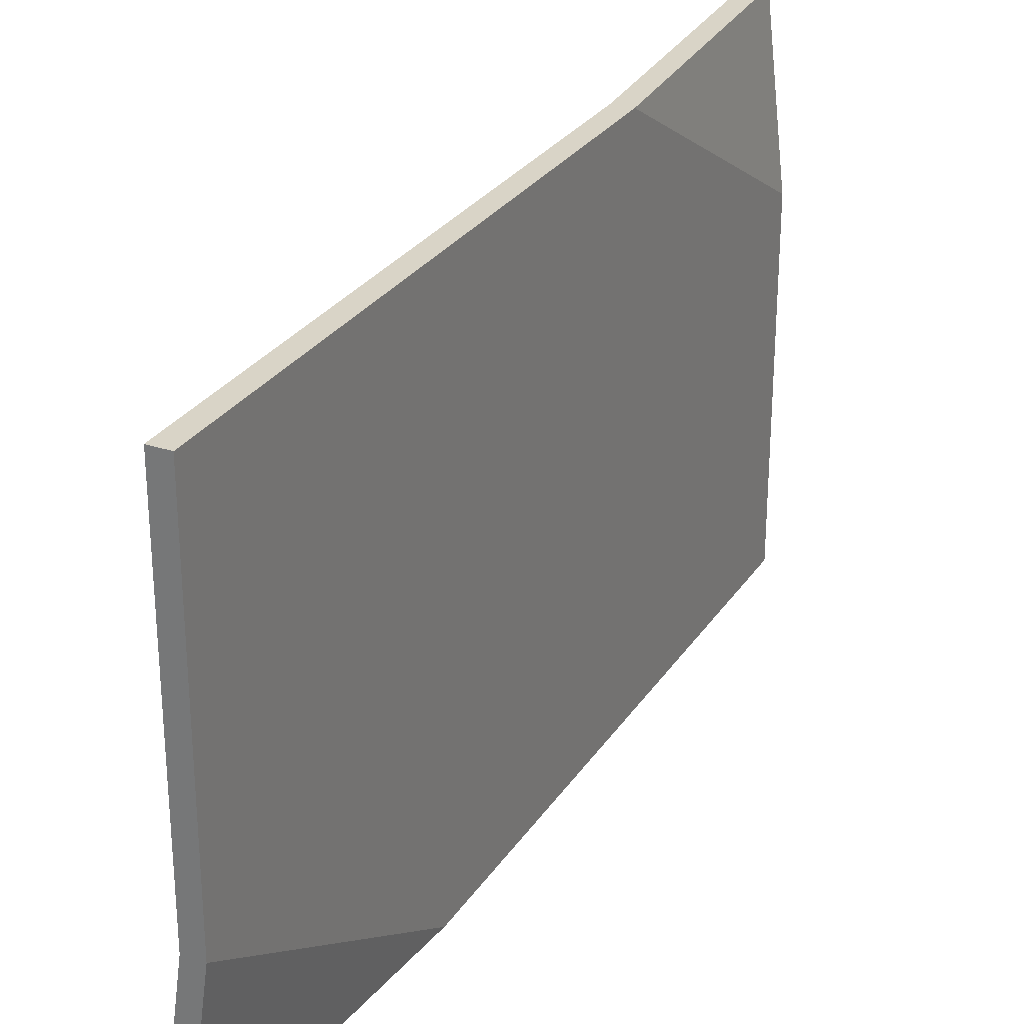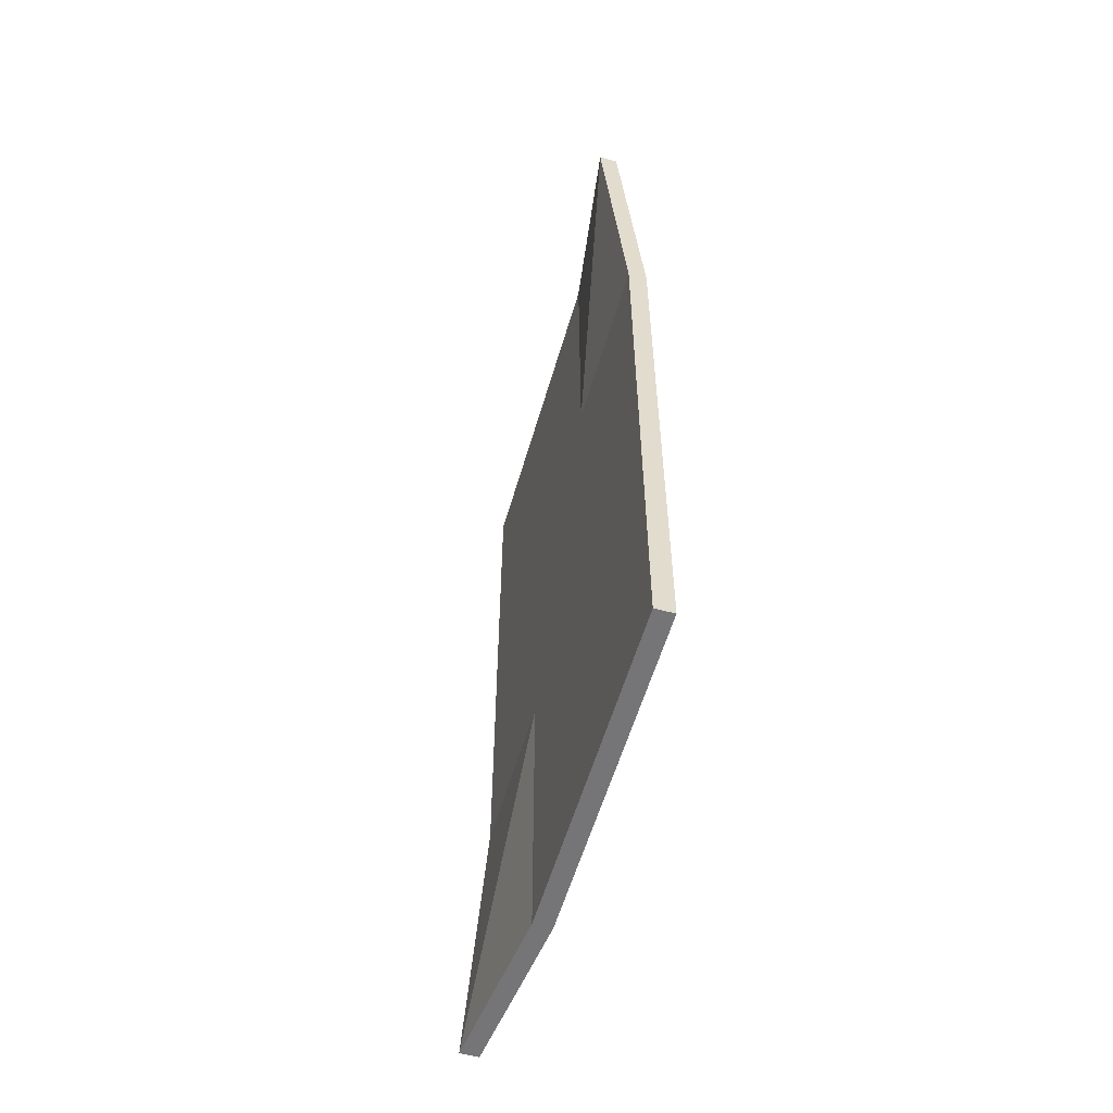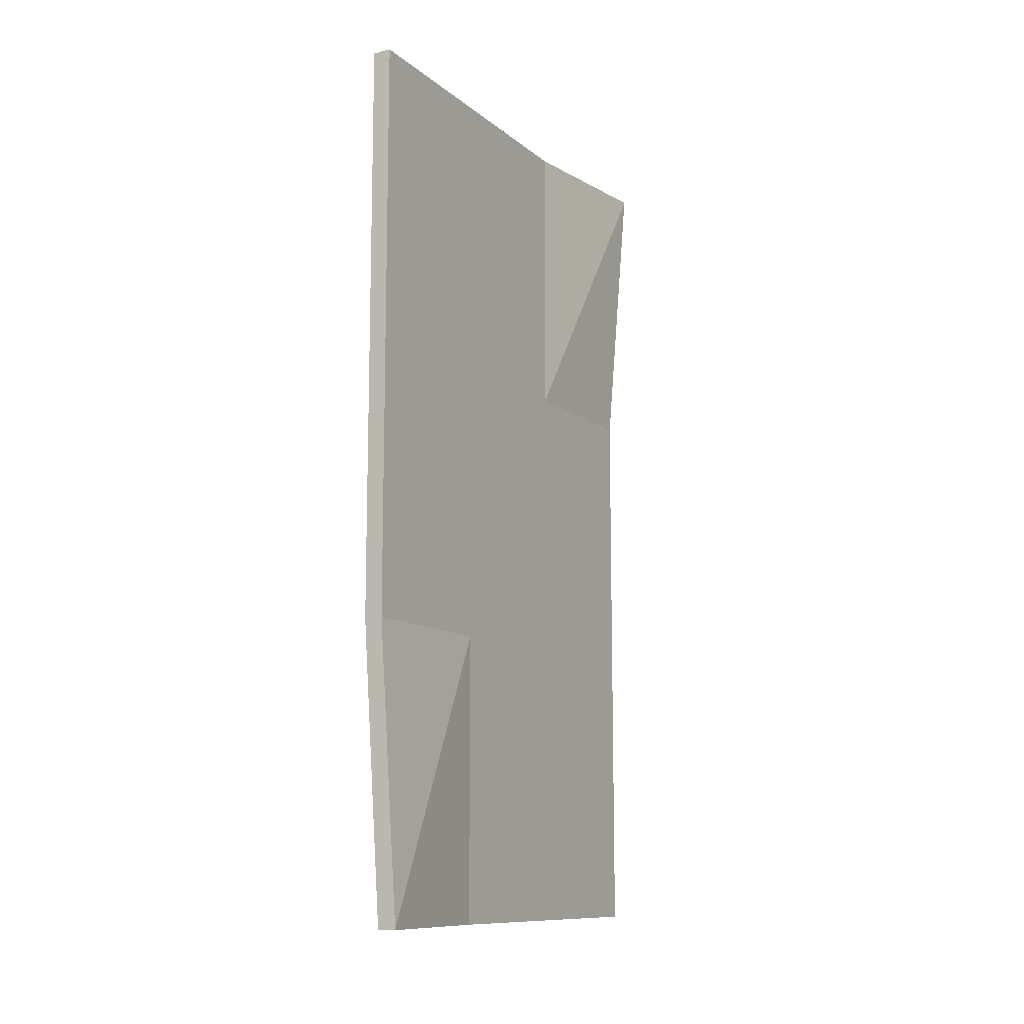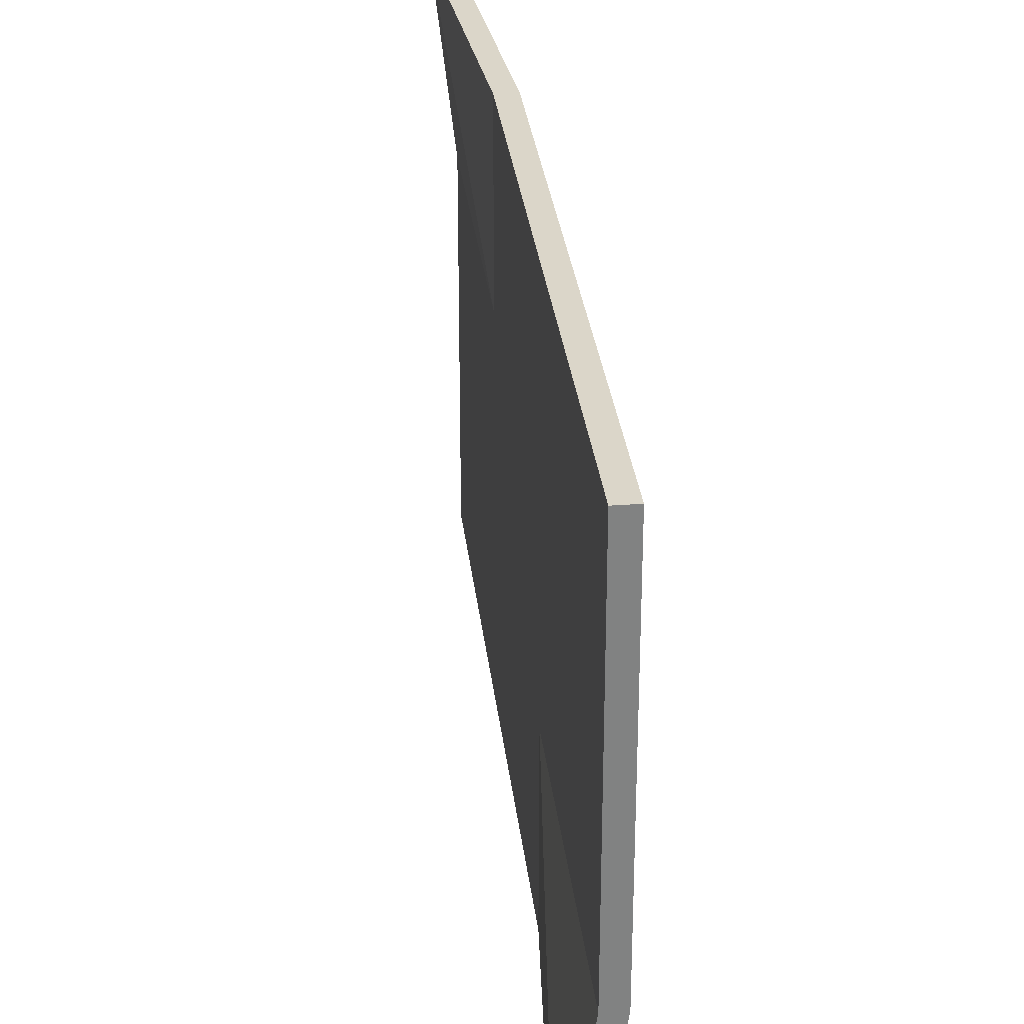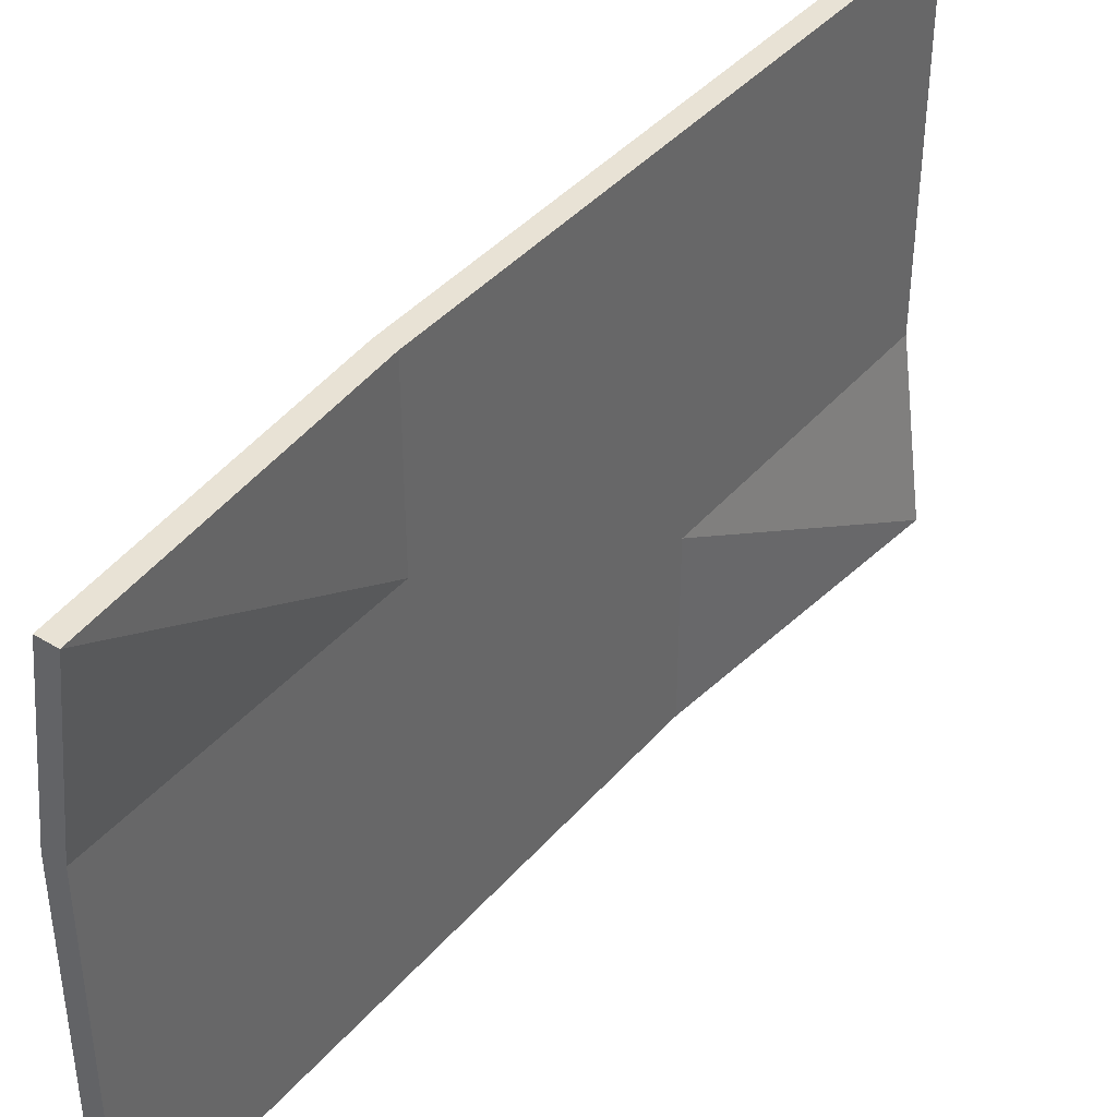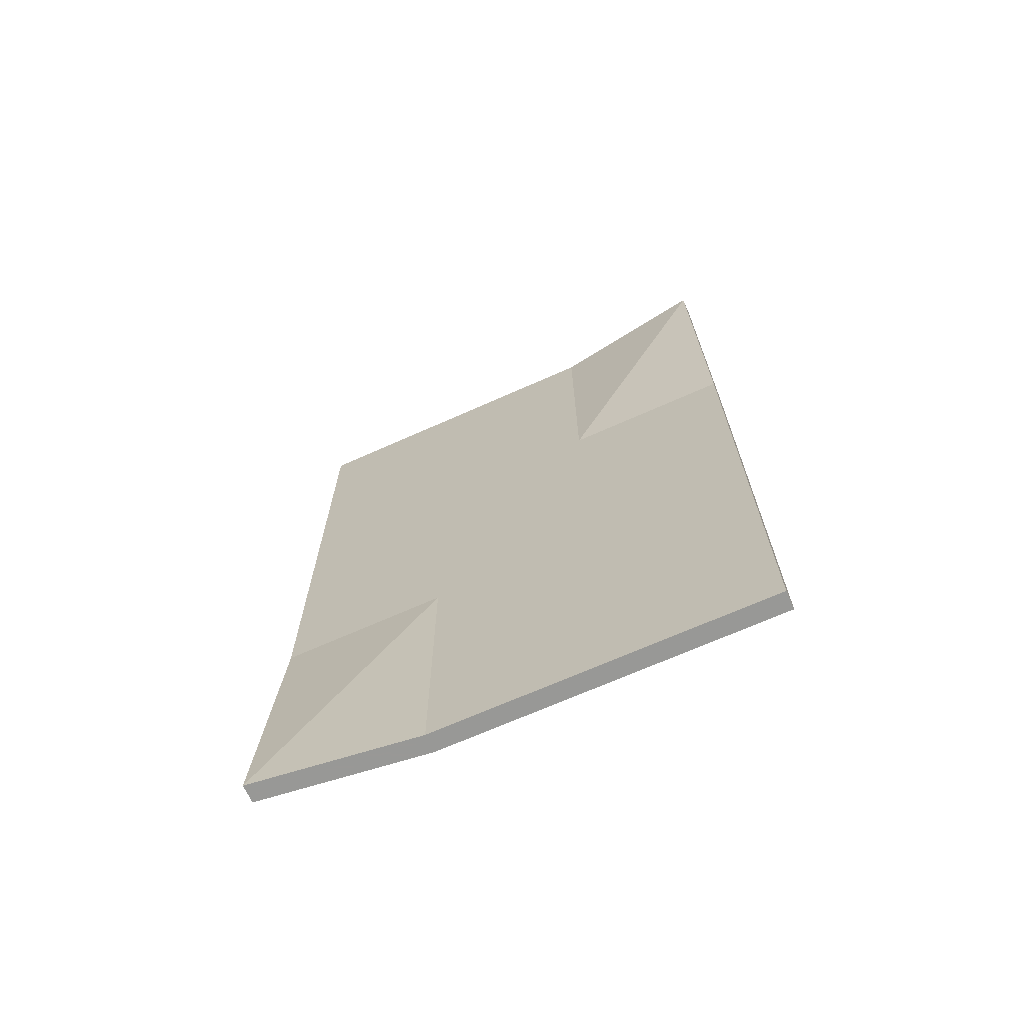
<metadata>
{"format":"obj","ext":"obj","renderer":"f3d","projection":"perspective","resolution":1024,"background":"white","views":[{"elev":28.4,"azim":-153.1,"up":"+Z"},{"elev":-56.6,"azim":164.0,"up":"+Y"},{"elev":-11.2,"azim":29.0,"up":"+Y"},{"elev":29.8,"azim":173.8,"up":"+Z"},{"elev":40.8,"azim":36.6,"up":"+Z"},{"elev":-68.5,"azim":114.1,"up":"+Y"}]}
</metadata>
<code>
o Cube_Cube.001
v -0.5629 -2.387 1.175
v -0.6647 -2.387 -1.416
v -0.5689 -2.387 -1.416
v -0.4672 -2.387 1.175
v -0.6647 2.099 1.175
v -0.5419 2.099 -1.416
v -0.4461 2.099 -1.416
v -0.5689 2.099 1.175
v -0.6647 2.099 0.3114
v -0.6647 2.099 -0.5523
v -0.6647 0.6035 -1.416
v -0.6647 -0.8918 -1.416
v -0.6647 -2.387 -0.5523
v -0.6647 -2.387 0.3114
v -0.6647 -0.8918 1.175
v -0.6647 0.6035 1.175
v -0.5099 2.099 -1.416
v -0.478 2.099 -1.416
v -0.5689 0.6035 -1.416
v -0.5689 -0.8918 -1.416
v -0.6009 -2.387 -1.416
v -0.6328 -2.387 -1.416
v -0.5689 2.099 -0.5523
v -0.5689 2.099 0.3114
v -0.5689 0.6035 1.175
v -0.5689 -0.8918 1.175
v -0.5689 -2.387 0.3114
v -0.5689 -2.387 -0.5523
v -0.6009 2.099 1.175
v -0.6328 2.099 1.175
v -0.531 -2.387 1.175
v -0.4991 -2.387 1.175
v -0.6647 0.6035 0.3114
v -0.6647 -0.8918 0.3114
v -0.6647 0.6035 -0.5523
v -0.6647 -0.8918 -0.5523
v -0.6328 0.6035 -1.416
v -0.6328 -0.8918 -1.416
v -0.6009 0.6035 -1.416
v -0.6009 -0.8918 -1.416
v -0.5689 0.6035 -0.5523
v -0.5689 -0.8918 -0.5523
v -0.5689 0.6035 0.3114
v -0.5689 -0.8918 0.3114
v -0.6009 0.6035 1.175
v -0.6009 -0.8918 1.175
v -0.6328 0.6035 1.175
v -0.6328 -0.8918 1.175
v -0.6328 -2.387 0.3114
v -0.6009 -2.387 0.3114
v -0.6328 -2.387 -0.5523
v -0.6009 -2.387 -0.5523
v -0.6009 2.099 0.3114
v -0.6328 2.099 0.3114
v -0.6009 2.099 -0.5523
v -0.6328 2.099 -0.5523
f 36 12 2 13
f 40 20 3 21
f 44 26 4 27
f 48 15 1 31
f 52 21 3 28
f 56 17 6 10
f 15 34 14 1
f 34 36 13 14
f 5 9 33 16
f 16 33 34 15
f 9 10 35 33
f 33 35 36 34
f 10 6 11 35
f 35 11 12 36
f 12 38 22 2
f 38 40 21 22
f 6 17 37 11
f 11 37 38 12
f 17 18 39 37
f 37 39 40 38
f 18 7 19 39
f 39 19 20 40
f 20 42 28 3
f 42 44 27 28
f 7 23 41 19
f 19 41 42 20
f 23 24 43 41
f 41 43 44 42
f 24 8 25 43
f 43 25 26 44
f 26 46 32 4
f 46 48 31 32
f 8 29 45 25
f 25 45 46 26
f 29 30 47 45
f 45 47 48 46
f 30 5 16 47
f 47 16 15 48
f 32 50 27 4
f 50 52 28 27
f 1 14 49 31
f 31 49 50 32
f 14 13 51 49
f 49 51 52 50
f 13 2 22 51
f 51 22 21 52
f 30 54 9 5
f 54 56 10 9
f 8 24 53 29
f 29 53 54 30
f 24 23 55 53
f 53 55 56 54
f 23 7 18 55
f 55 18 17 56

</code>
